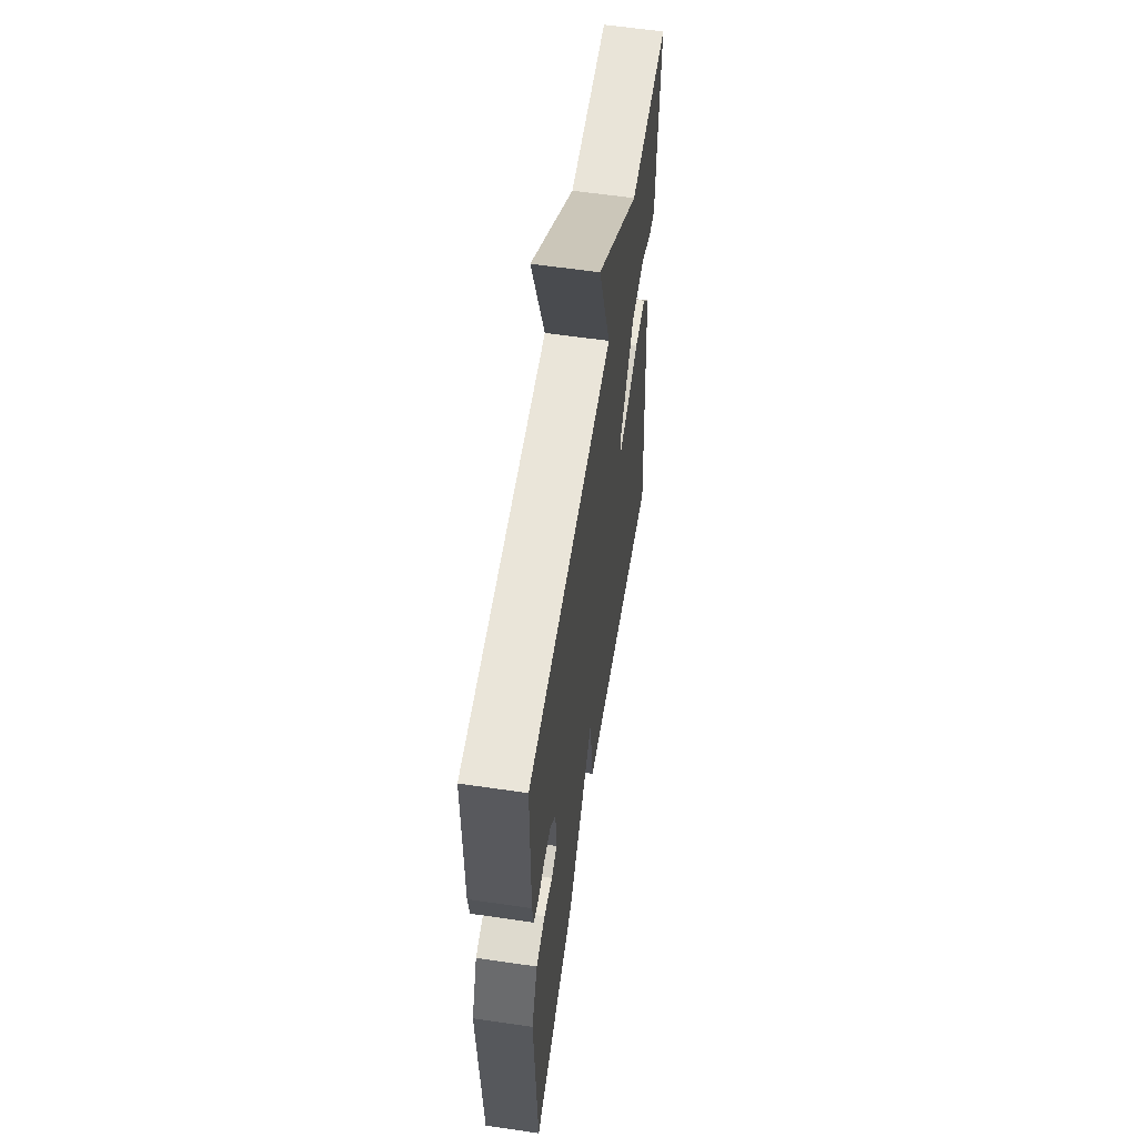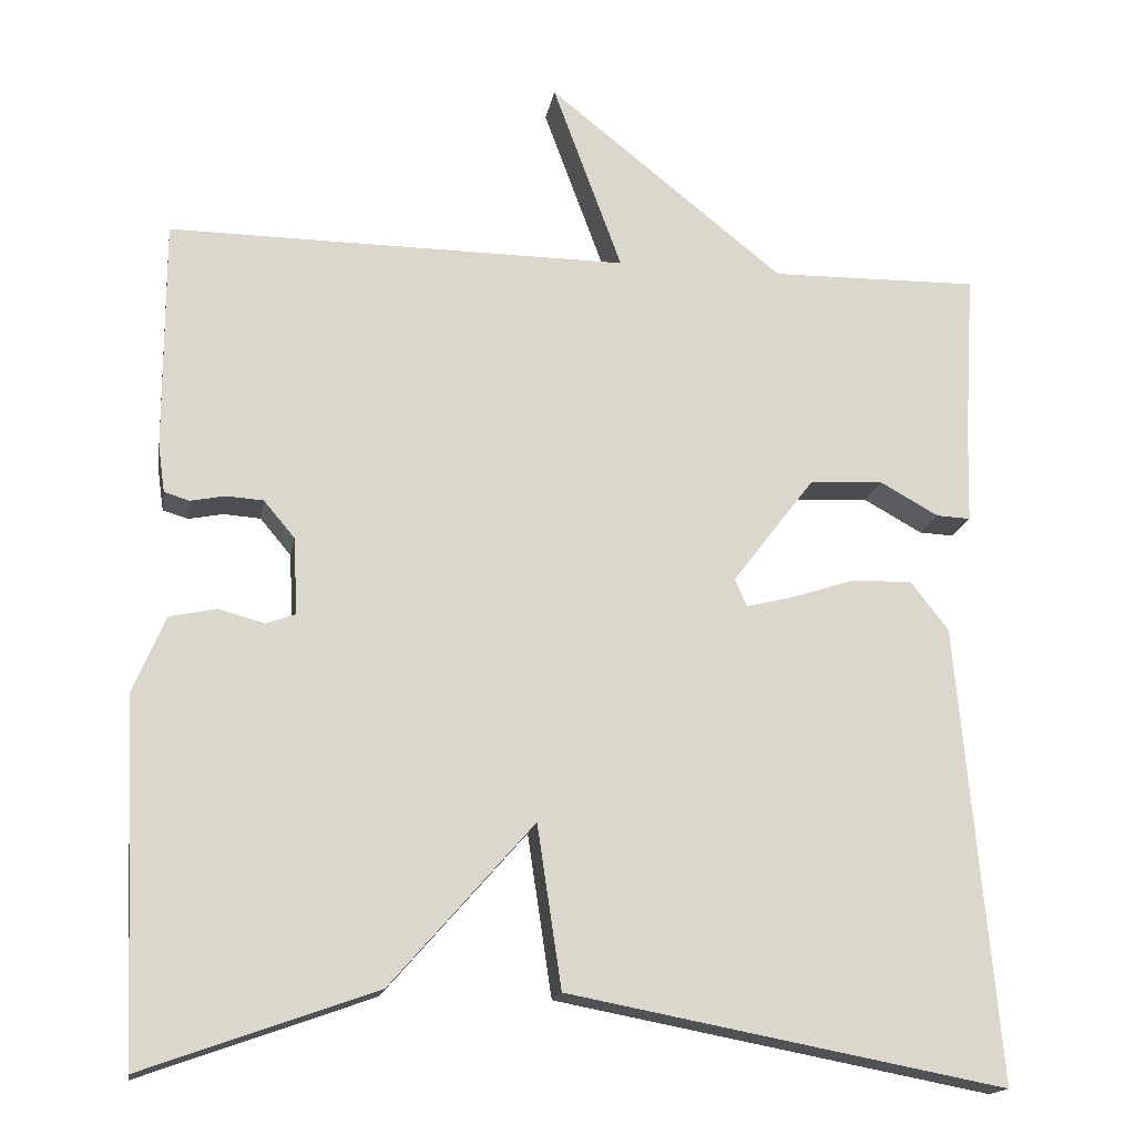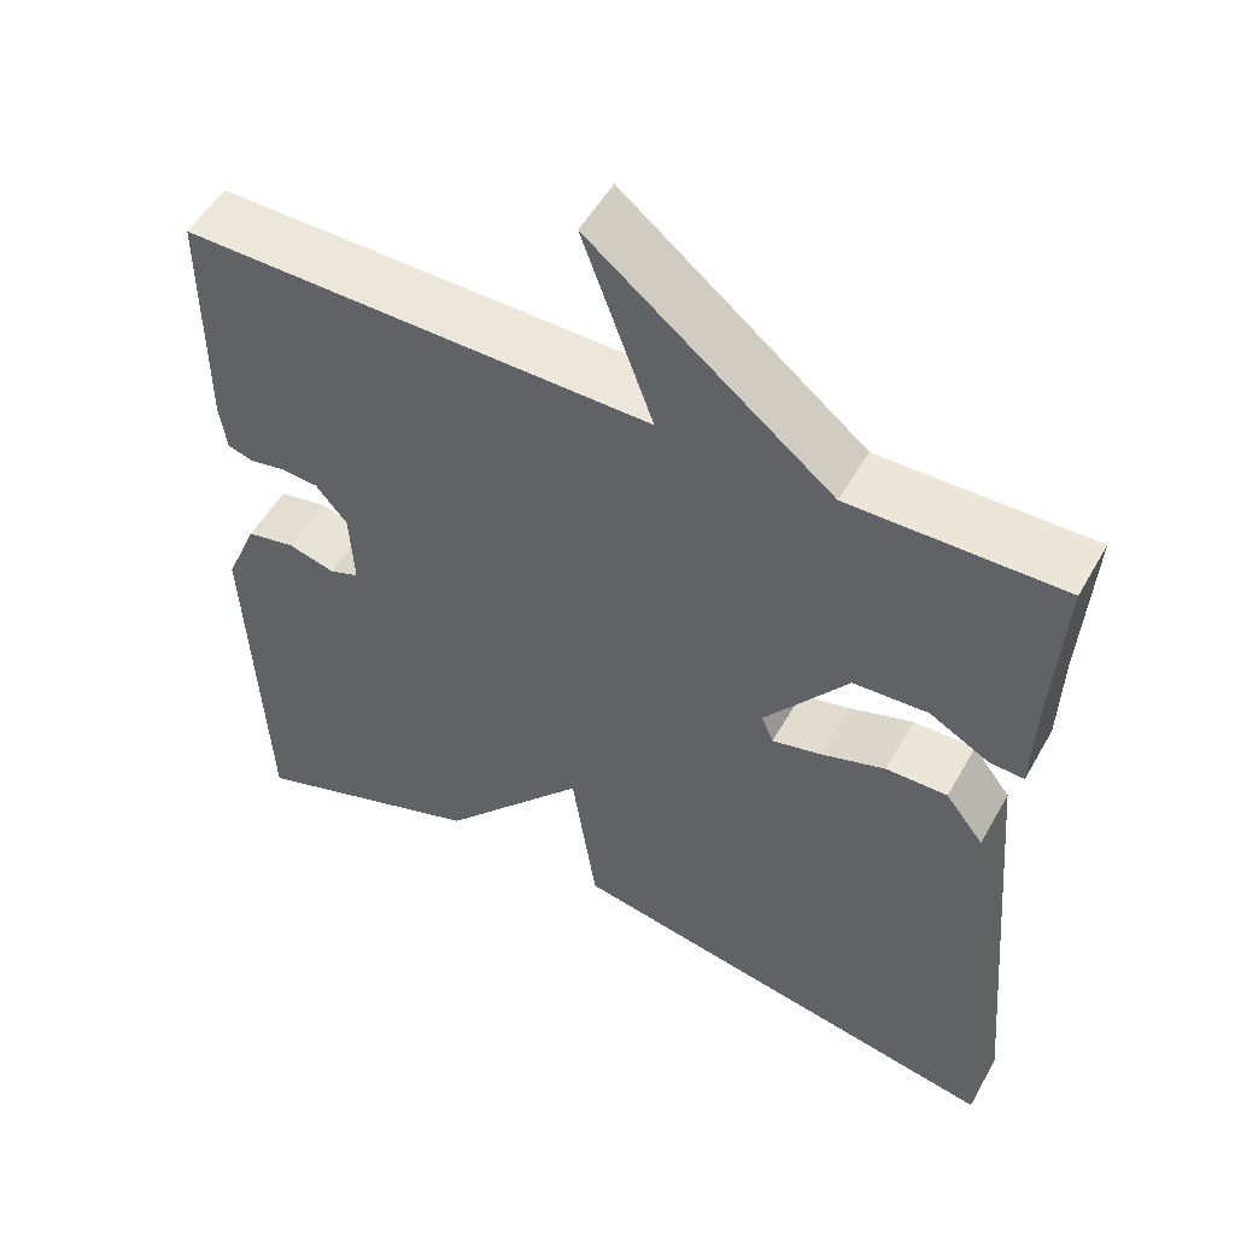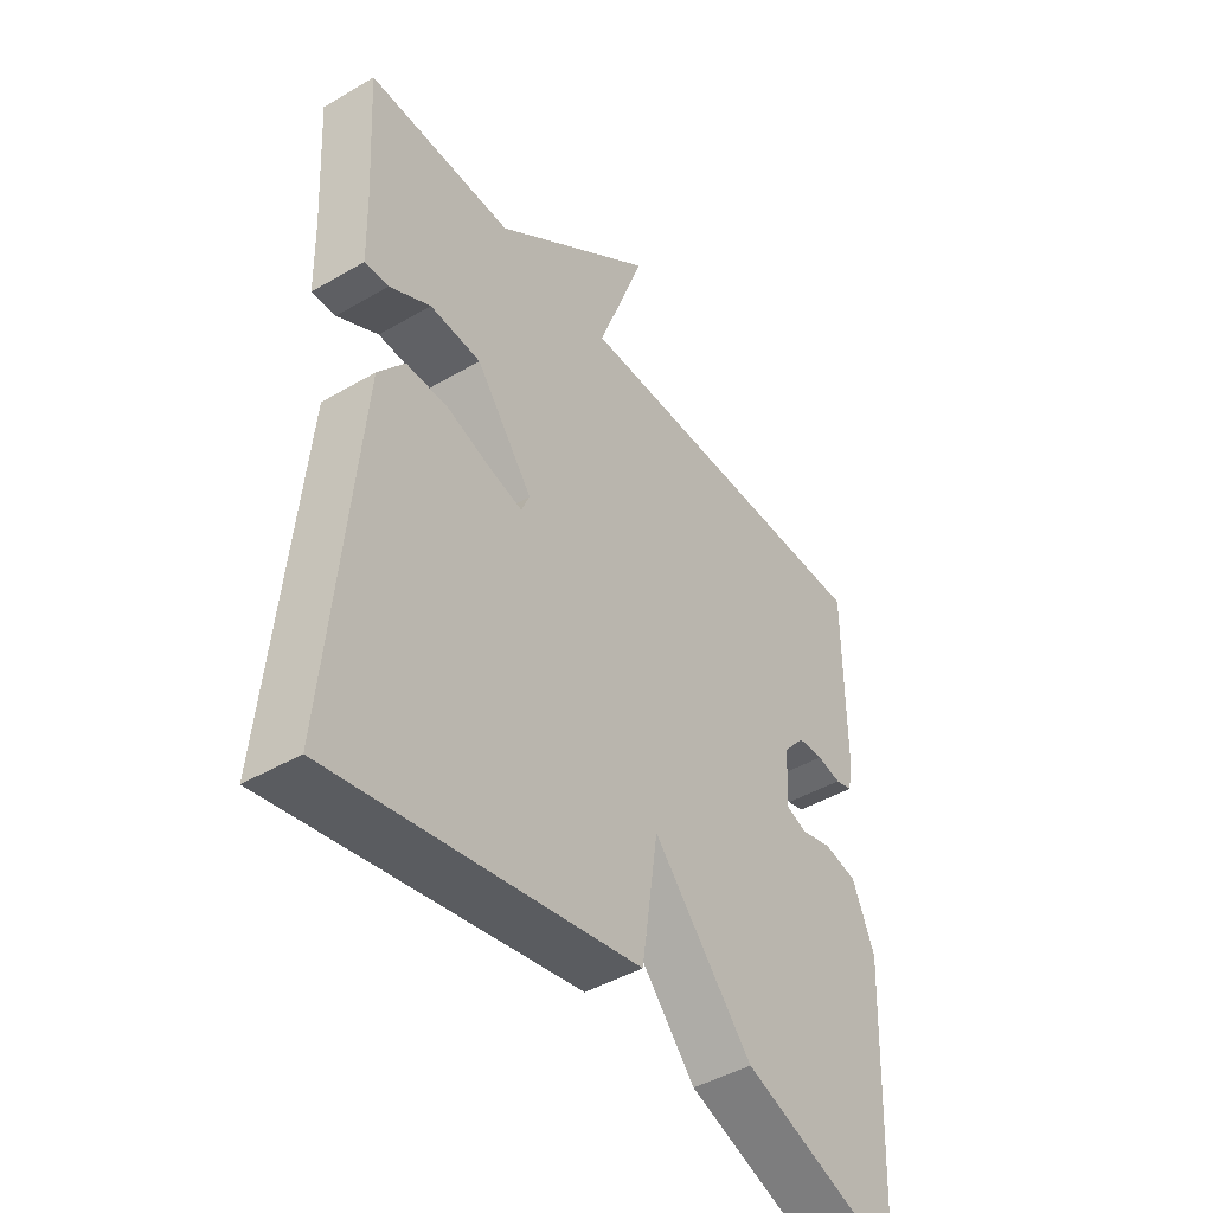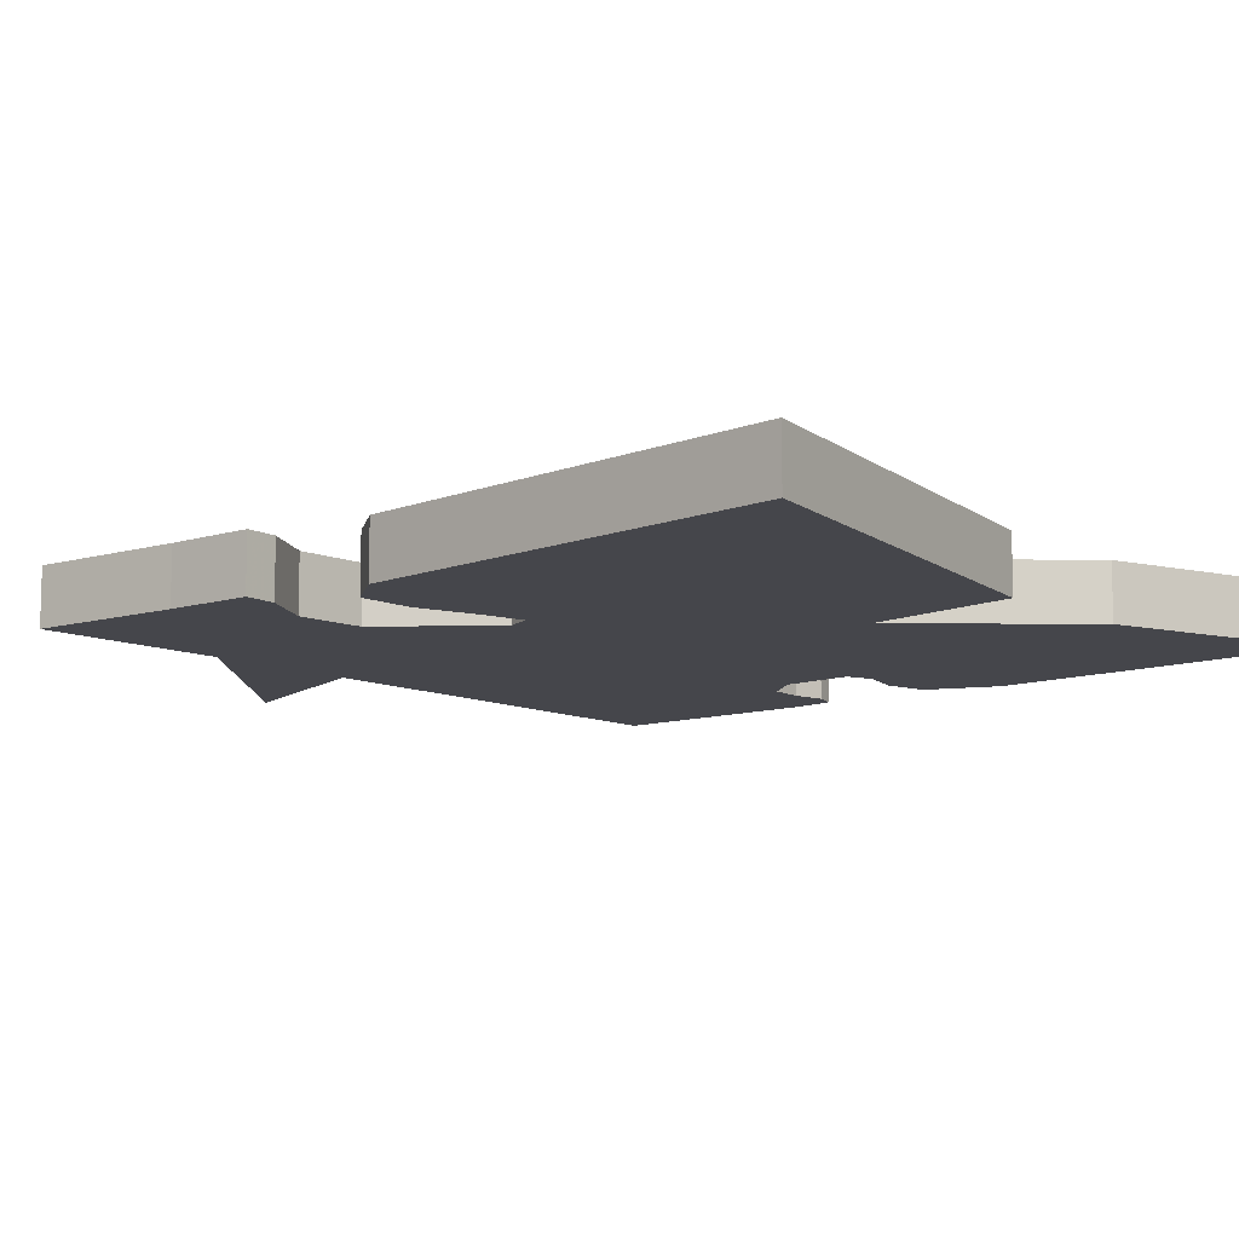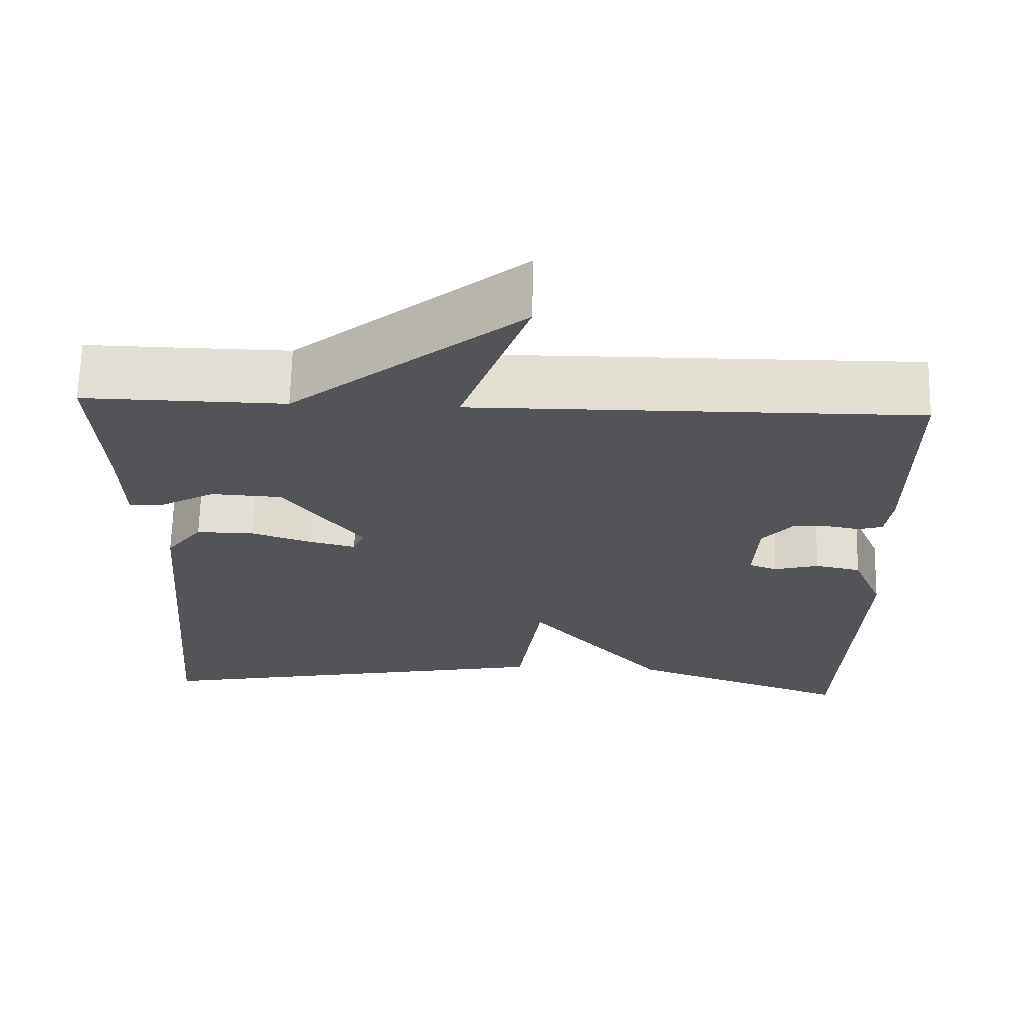
<metadata>
{"format":"obj","ext":"obj","renderer":"f3d","projection":"perspective","resolution":1024,"background":"white","views":[{"elev":58.8,"azim":-81.4,"up":"+Z"},{"elev":-16.7,"azim":-9.7,"up":"+Z"},{"elev":52.2,"azim":28.8,"up":"+Z"},{"elev":-44.6,"azim":124.3,"up":"+Z"},{"elev":-10.1,"azim":130.2,"up":"+Y"},{"elev":66.5,"azim":-178.7,"up":"+Z"}]}
</metadata>
<code>
v -0.5 0.07 0.5
v 0.051 0.07 0.496
v -0.032 0.07 0.722
v 0.251 0.07 0.496
v 0.5 0.07 0.5
v 0.488 0.07 0.3
v 0.485 0.07 0.188
v 0.444 0.07 0.19
v 0.374 0.07 0.229
v 0.286 0.07 0.224
v 0.188 0.07 0.096
v 0.202 0.07 0.063
v 0.259 0.07 0.077
v 0.335 0.07 0.102
v 0.407 0.07 0.103
v 0.452 0.07 0.045
v 0.5 0.07 -0.5
v -0.022 0.07 -0.401
v -0.051 0.07 -0.207
v -0.222 0.07 -0.401
v -0.5 0.07 -0.5
v -0.519 0.07 -0.072
v -0.481 0.07 0.018
v -0.424 0.07 0.03
v -0.369 0.07 0.015
v -0.334 0.07 0.028
v -0.339 0.07 0.12
v -0.376 0.07 0.164
v -0.42 0.07 0.167
v -0.462 0.07 0.159
v -0.492 0.07 0.168
v -0.5 0.07 0.224
v -0.5 0 0.5
v 0.051 0 0.496
v -0.032 0 0.722
v 0.251 0 0.496
v 0.5 0 0.5
v 0.488 0 0.3
v 0.485 0 0.188
v 0.444 0 0.19
v 0.374 0 0.229
v 0.286 0 0.224
v 0.188 0 0.096
v 0.202 0 0.063
v 0.259 0 0.077
v 0.335 0 0.102
v 0.407 0 0.103
v 0.452 0 0.045
v 0.5 0 -0.5
v -0.022 0 -0.401
v -0.051 0 -0.207
v -0.222 0 -0.401
v -0.5 0 -0.5
v -0.519 0 -0.072
v -0.481 0 0.018
v -0.424 0 0.03
v -0.369 0 0.015
v -0.334 0 0.028
v -0.339 0 0.12
v -0.376 0 0.164
v -0.42 0 0.167
v -0.462 0 0.159
v -0.492 0 0.168
v -0.5 0 0.224
f 32 1 2
f 31 32 2
f 30 31 2
f 29 30 2
f 28 29 2
f 27 28 2
f 26 27 2
f 23 24 25
f 22 23 25
f 21 22 25
f 20 21 25
f 19 20 25
f 19 25 26
f 17 18 19
f 16 17 19
f 15 16 19
f 14 15 19
f 13 14 19
f 12 13 19
f 11 12 19 26
f 10 11 26 2
f 6 7 8 9
f 6 9 10
f 5 6 10
f 4 5 10
f 2 3 4 10
f 34 33 64
f 34 64 63
f 34 63 62
f 34 62 61
f 34 61 60
f 34 60 59
f 34 59 58
f 57 56 55
f 57 55 54
f 57 54 53
f 57 53 52
f 57 52 51
f 58 57 51
f 51 50 49
f 51 49 48
f 51 48 47
f 51 47 46
f 51 46 45
f 51 45 44
f 58 51 44 43
f 34 58 43 42
f 41 40 39 38
f 42 41 38
f 42 38 37
f 42 37 36
f 42 36 35 34
f 1 33 34 2
f 2 34 35 3
f 3 35 36 4
f 4 36 37 5
f 5 37 38 6
f 6 38 39 7
f 7 39 40 8
f 8 40 41 9
f 9 41 42 10
f 10 42 43 11
f 11 43 44 12
f 12 44 45 13
f 13 45 46 14
f 14 46 47 15
f 15 47 48 16
f 16 48 49 17
f 17 49 50 18
f 18 50 51 19
f 19 51 52 20
f 20 52 53 21
f 21 53 54 22
f 22 54 55 23
f 23 55 56 24
f 24 56 57 25
f 25 57 58 26
f 26 58 59 27
f 27 59 60 28
f 28 60 61 29
f 29 61 62 30
f 30 62 63 31
f 31 63 64 32
f 32 64 33 1

</code>
